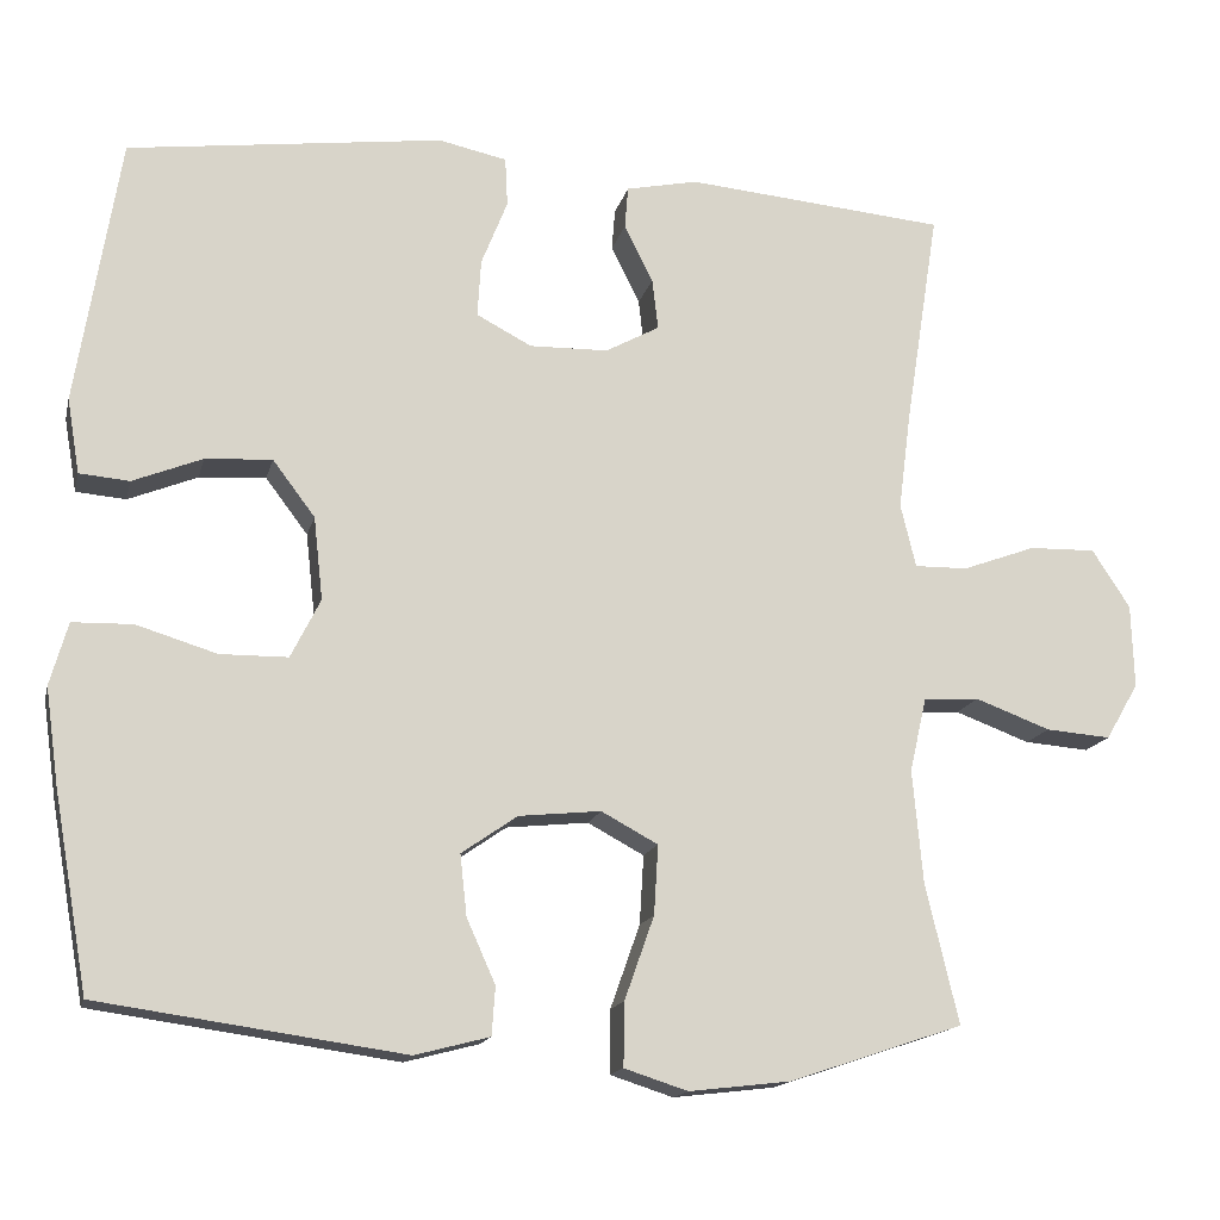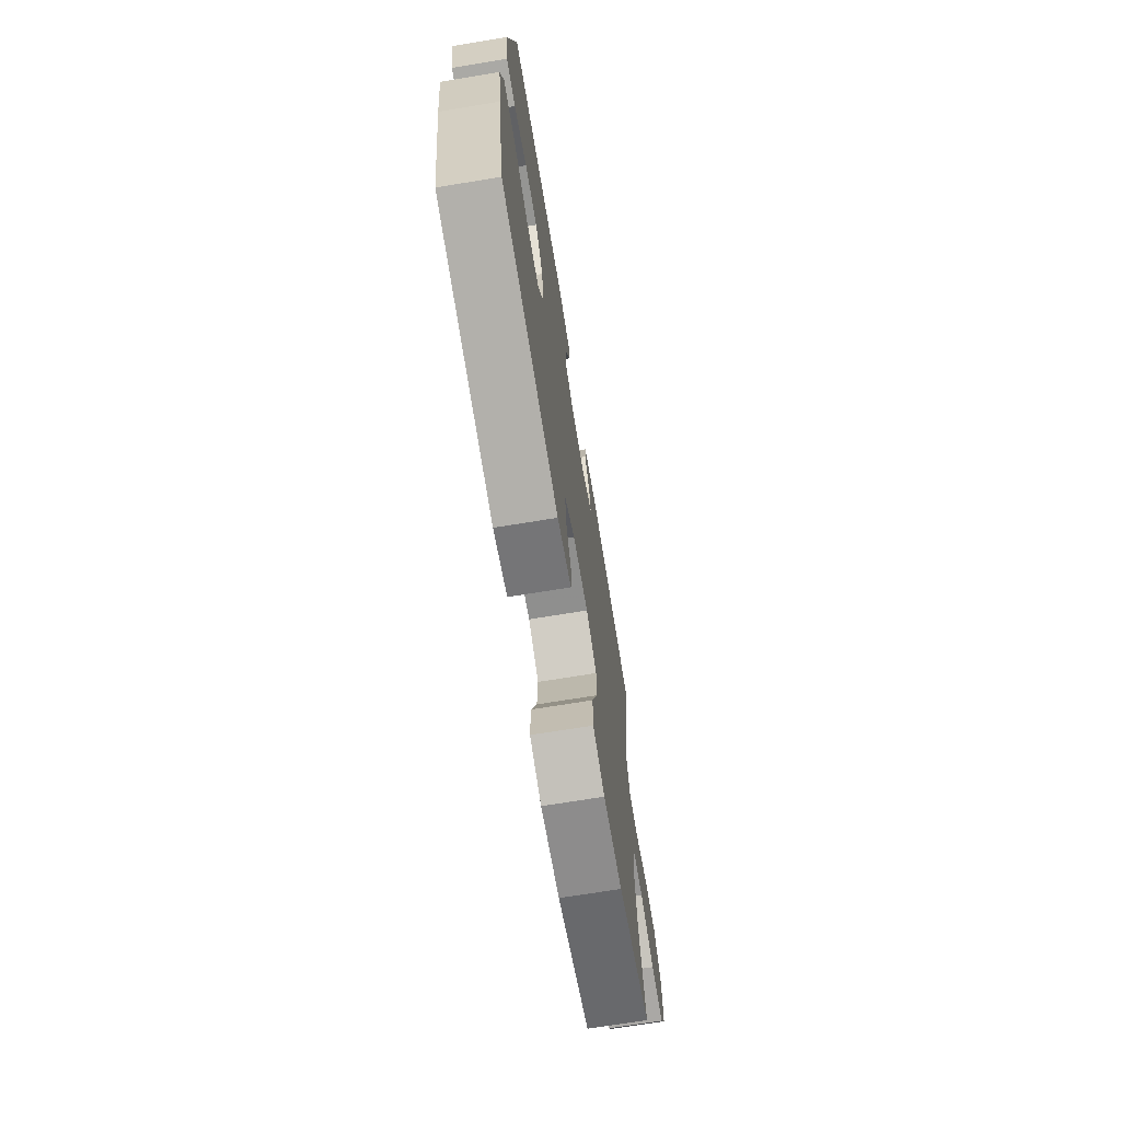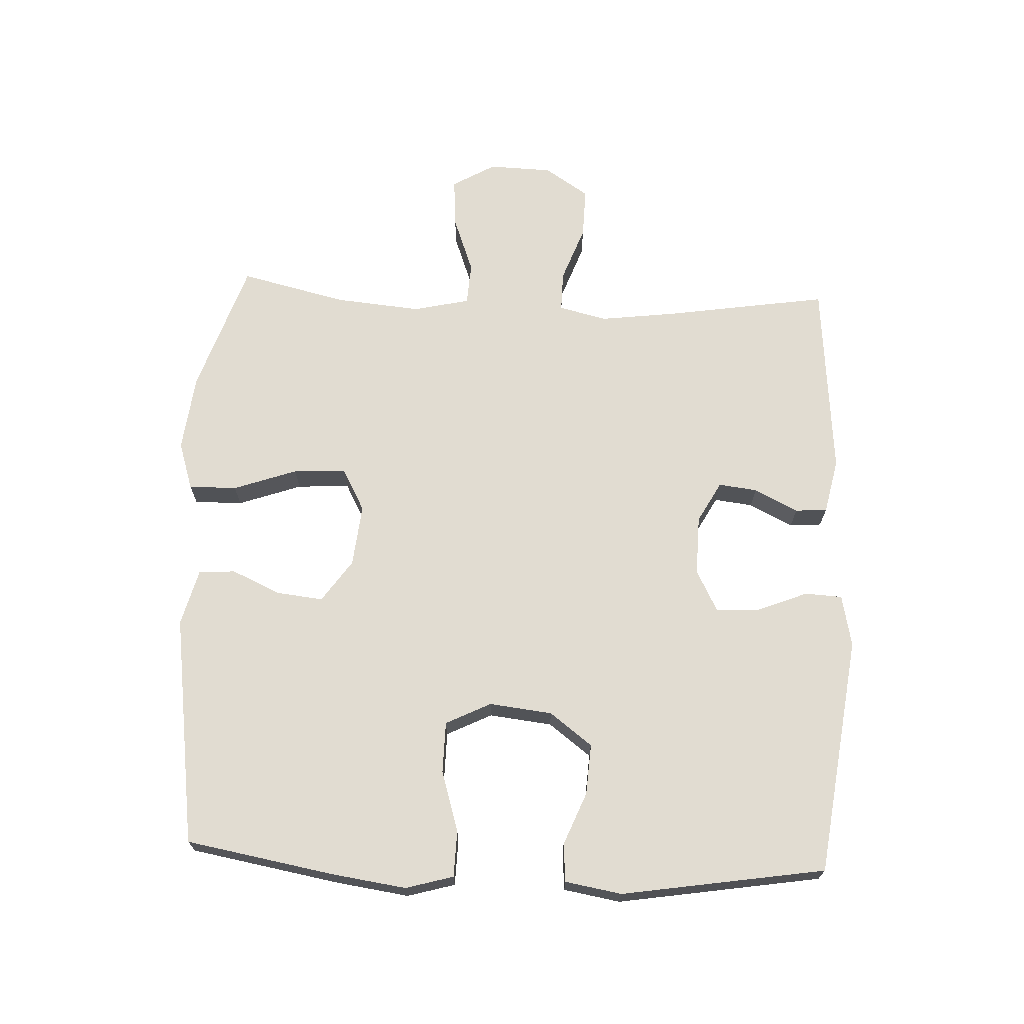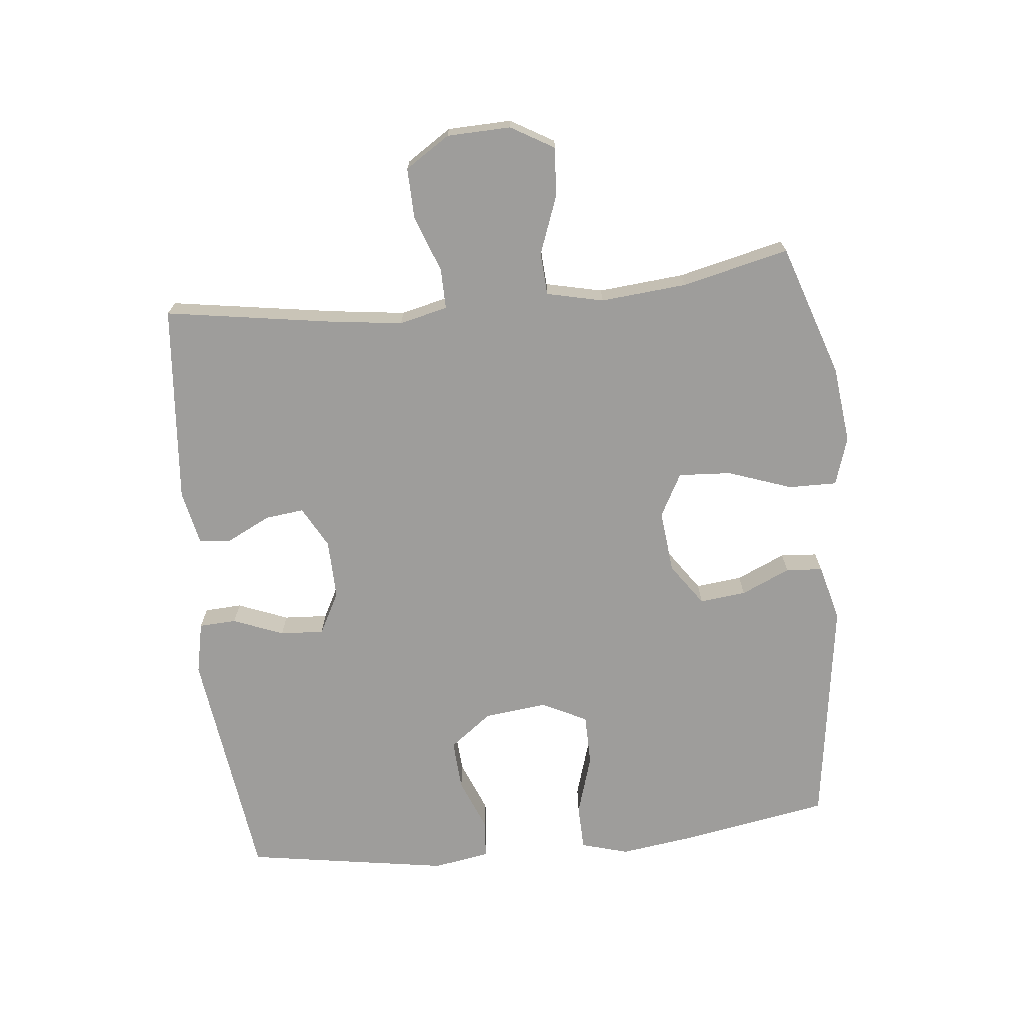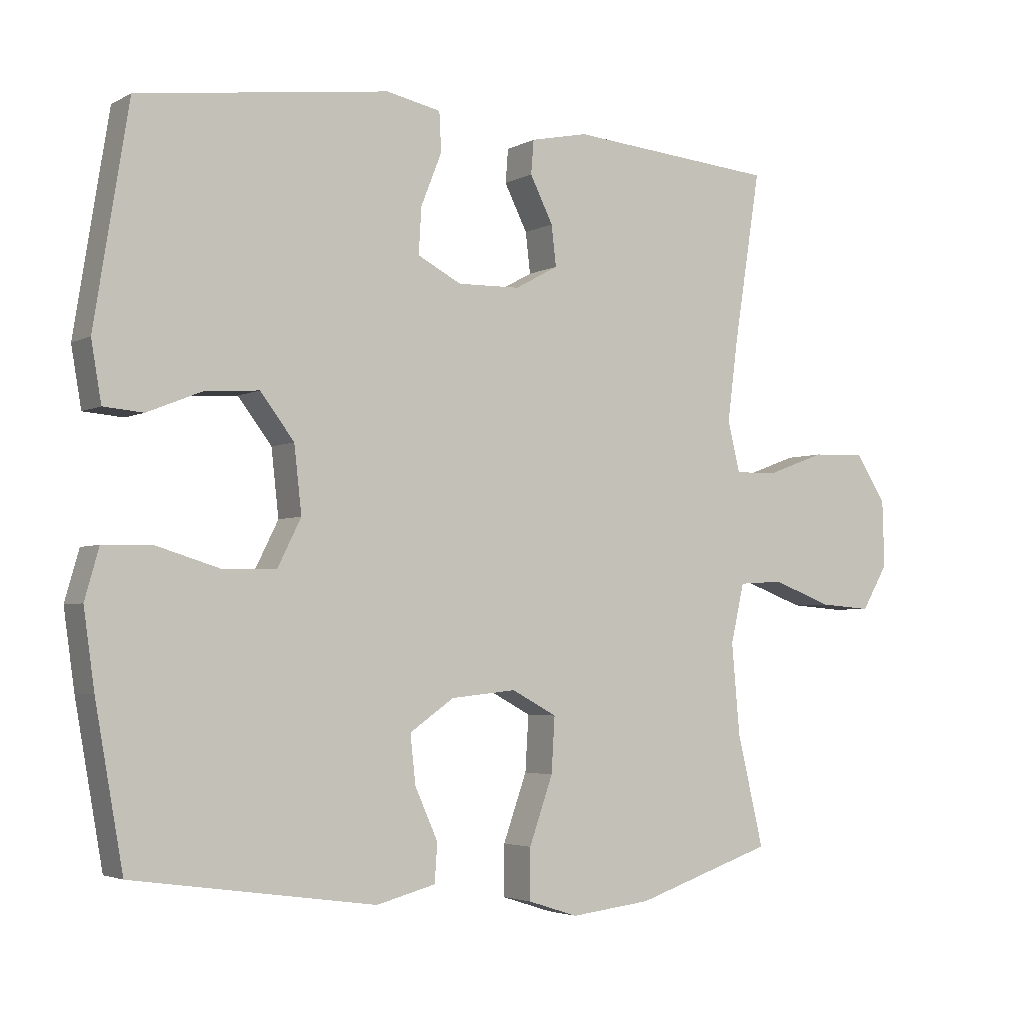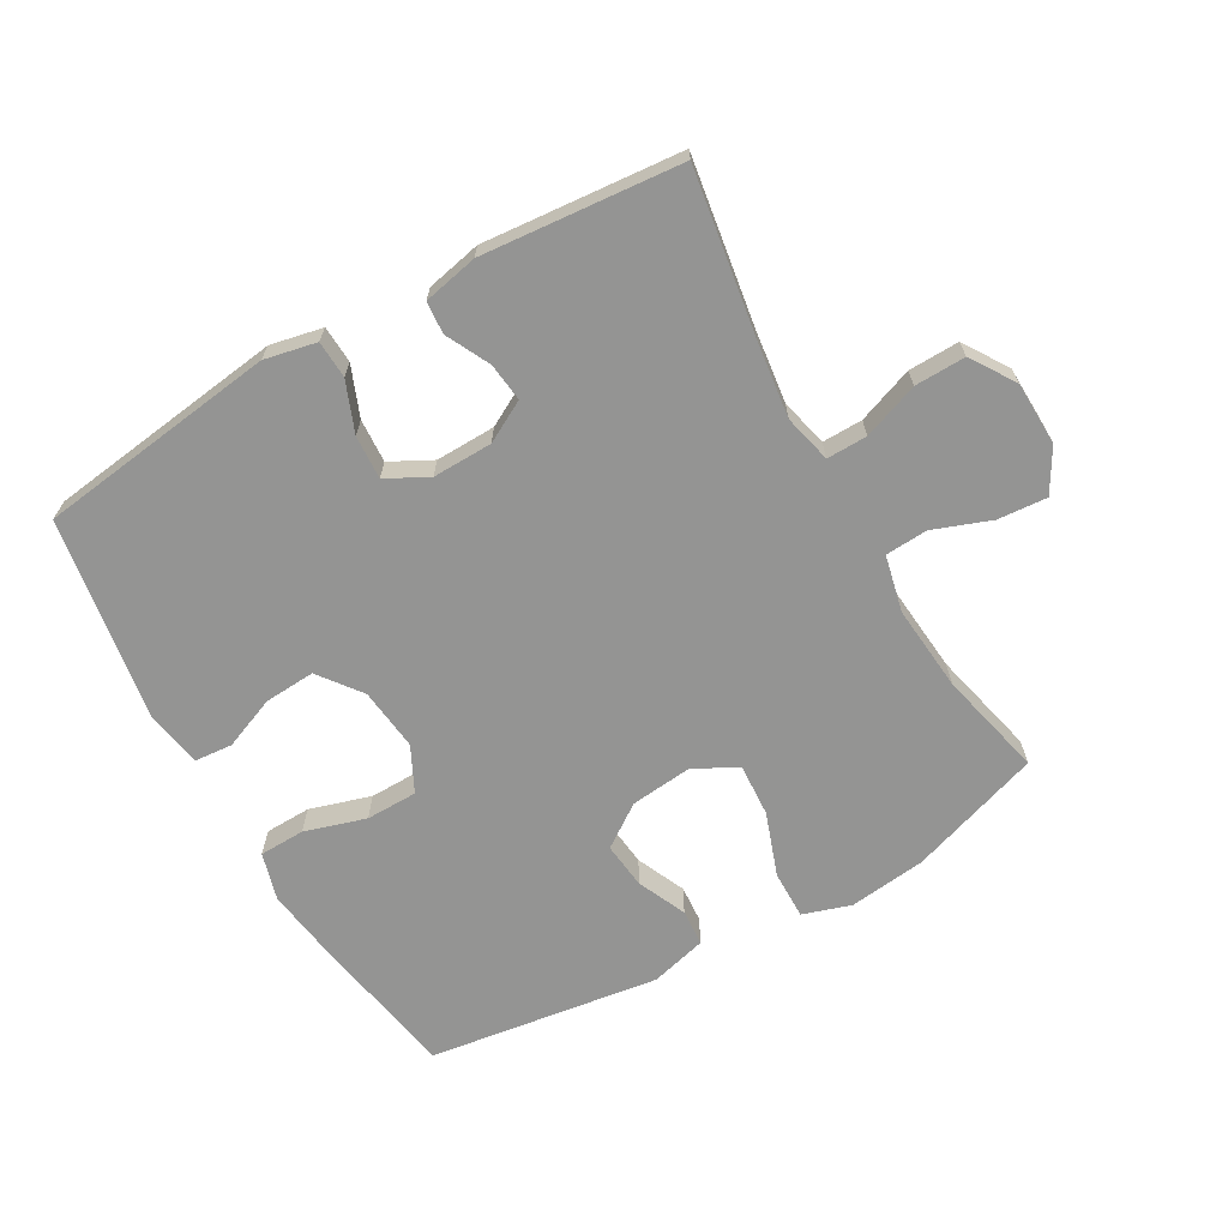
<metadata>
{"format":"obj","ext":"obj","renderer":"f3d","projection":"perspective","resolution":1024,"background":"white","views":[{"elev":-15.5,"azim":-13.1,"up":"+Z"},{"elev":-70.8,"azim":-80.7,"up":"+Z"},{"elev":69.0,"azim":-87.4,"up":"+Y"},{"elev":-70.4,"azim":95.9,"up":"+Y"},{"elev":-3.5,"azim":-31.2,"up":"+Z"},{"elev":-67.0,"azim":29.7,"up":"+Y"}]}
</metadata>
<code>
v 0.5 0.07 -0.5
v 0.294 0.07 -0.569
v 0.174 0.07 -0.583
v 0.099 0.07 -0.559
v 0.1 0.07 -0.484
v 0.135 0.07 -0.385
v 0.14 0.07 -0.303
v 0.073 0.07 -0.267
v -0.024 0.07 -0.277
v -0.09 0.07 -0.323
v -0.082 0.07 -0.395
v -0.048 0.07 -0.471
v -0.052 0.07 -0.528
v -0.14 0.07 -0.551
v -0.5 0.07 -0.5
v -0.541 0.07 -0.268
v -0.557 0.07 -0.154
v -0.536 0.07 -0.08
v -0.465 0.07 -0.078
v -0.37 0.07 -0.107
v -0.29 0.07 -0.106
v -0.255 0.07 -0.036
v -0.266 0.07 0.062
v -0.316 0.07 0.128
v -0.395 0.07 0.123
v -0.477 0.07 0.09
v -0.536 0.07 0.095
v -0.551 0.07 0.183
v -0.5 0.07 0.5
v -0.128 0.07 0.549
v -0.047 0.07 0.532
v -0.044 0.07 0.474
v -0.075 0.07 0.396
v -0.079 0.07 0.328
v -0.014 0.07 0.294
v 0.079 0.07 0.296
v 0.143 0.07 0.331
v 0.136 0.07 0.391
v 0.102 0.07 0.459
v 0.106 0.07 0.509
v 0.191 0.07 0.527
v 0.5 0.07 0.5
v 0.46 0.07 0.244
v 0.445 0.07 0.127
v 0.463 0.07 0.052
v 0.526 0.07 0.053
v 0.613 0.07 0.085
v 0.692 0.07 0.087
v 0.737 0.07 0.018
v 0.74 0.07 -0.081
v 0.701 0.07 -0.148
v 0.624 0.07 -0.142
v 0.535 0.07 -0.109
v 0.469 0.07 -0.113
v 0.449 0.07 -0.201
v 0.461 0.07 -0.335
v 0.5 0 -0.5
v 0.294 0 -0.569
v 0.174 0 -0.583
v 0.099 0 -0.559
v 0.1 0 -0.484
v 0.135 0 -0.385
v 0.14 0 -0.303
v 0.073 0 -0.267
v -0.024 0 -0.277
v -0.09 0 -0.323
v -0.082 0 -0.395
v -0.048 0 -0.471
v -0.052 0 -0.528
v -0.14 0 -0.551
v -0.5 0 -0.5
v -0.541 0 -0.268
v -0.557 0 -0.154
v -0.536 0 -0.08
v -0.465 0 -0.078
v -0.37 0 -0.107
v -0.29 0 -0.106
v -0.255 0 -0.036
v -0.266 0 0.062
v -0.316 0 0.128
v -0.395 0 0.123
v -0.477 0 0.09
v -0.536 0 0.095
v -0.551 0 0.183
v -0.5 0 0.5
v -0.128 0 0.549
v -0.047 0 0.532
v -0.044 0 0.474
v -0.075 0 0.396
v -0.079 0 0.328
v -0.014 0 0.294
v 0.079 0 0.296
v 0.143 0 0.331
v 0.136 0 0.391
v 0.102 0 0.459
v 0.106 0 0.509
v 0.191 0 0.527
v 0.5 0 0.5
v 0.46 0 0.244
v 0.445 0 0.127
v 0.463 0 0.052
v 0.526 0 0.053
v 0.613 0 0.085
v 0.692 0 0.087
v 0.737 0 0.018
v 0.74 0 -0.081
v 0.701 0 -0.148
v 0.624 0 -0.142
v 0.535 0 -0.109
v 0.469 0 -0.113
v 0.449 0 -0.201
v 0.461 0 -0.335
f 50 51 52 53
f 50 53 54
f 49 50 54
f 46 47 48 49
f 45 46 49 54
f 44 45 54 55
f 40 41 42 43
f 38 39 40 43
f 37 38 43 44
f 36 37 44 55
f 30 31 32 33
f 30 33 34
f 29 30 34
f 28 29 34 35
f 25 26 27 28
f 24 25 28 35
f 17 18 19 20
f 17 20 21
f 16 17 21
f 15 16 21
f 14 15 21
f 11 12 13 14
f 10 11 14 21
f 9 10 21 22
f 3 4 5 6
f 3 6 7
f 56 1 2 3
f 56 3 7
f 55 56 7 8
f 23 24 35 36
f 22 23 36 55
f 8 9 22 55
f 109 108 107 106
f 110 109 106
f 110 106 105
f 105 104 103 102
f 110 105 102 101
f 111 110 101 100
f 99 98 97 96
f 99 96 95 94
f 100 99 94 93
f 111 100 93 92
f 89 88 87 86
f 90 89 86
f 90 86 85
f 91 90 85 84
f 84 83 82 81
f 91 84 81 80
f 76 75 74 73
f 77 76 73
f 77 73 72
f 77 72 71
f 77 71 70
f 70 69 68 67
f 77 70 67 66
f 78 77 66 65
f 62 61 60 59
f 63 62 59
f 59 58 57 112
f 63 59 112
f 64 63 112 111
f 92 91 80 79
f 111 92 79 78
f 111 78 65 64
f 1 57 58 2
f 2 58 59 3
f 3 59 60 4
f 4 60 61 5
f 5 61 62 6
f 6 62 63 7
f 7 63 64 8
f 8 64 65 9
f 9 65 66 10
f 10 66 67 11
f 11 67 68 12
f 12 68 69 13
f 13 69 70 14
f 14 70 71 15
f 15 71 72 16
f 16 72 73 17
f 17 73 74 18
f 18 74 75 19
f 19 75 76 20
f 20 76 77 21
f 21 77 78 22
f 22 78 79 23
f 23 79 80 24
f 24 80 81 25
f 25 81 82 26
f 26 82 83 27
f 27 83 84 28
f 28 84 85 29
f 29 85 86 30
f 30 86 87 31
f 31 87 88 32
f 32 88 89 33
f 33 89 90 34
f 34 90 91 35
f 35 91 92 36
f 36 92 93 37
f 37 93 94 38
f 38 94 95 39
f 39 95 96 40
f 40 96 97 41
f 41 97 98 42
f 42 98 99 43
f 43 99 100 44
f 44 100 101 45
f 45 101 102 46
f 46 102 103 47
f 47 103 104 48
f 48 104 105 49
f 49 105 106 50
f 50 106 107 51
f 51 107 108 52
f 52 108 109 53
f 53 109 110 54
f 54 110 111 55
f 55 111 112 56
f 56 112 57 1

</code>
